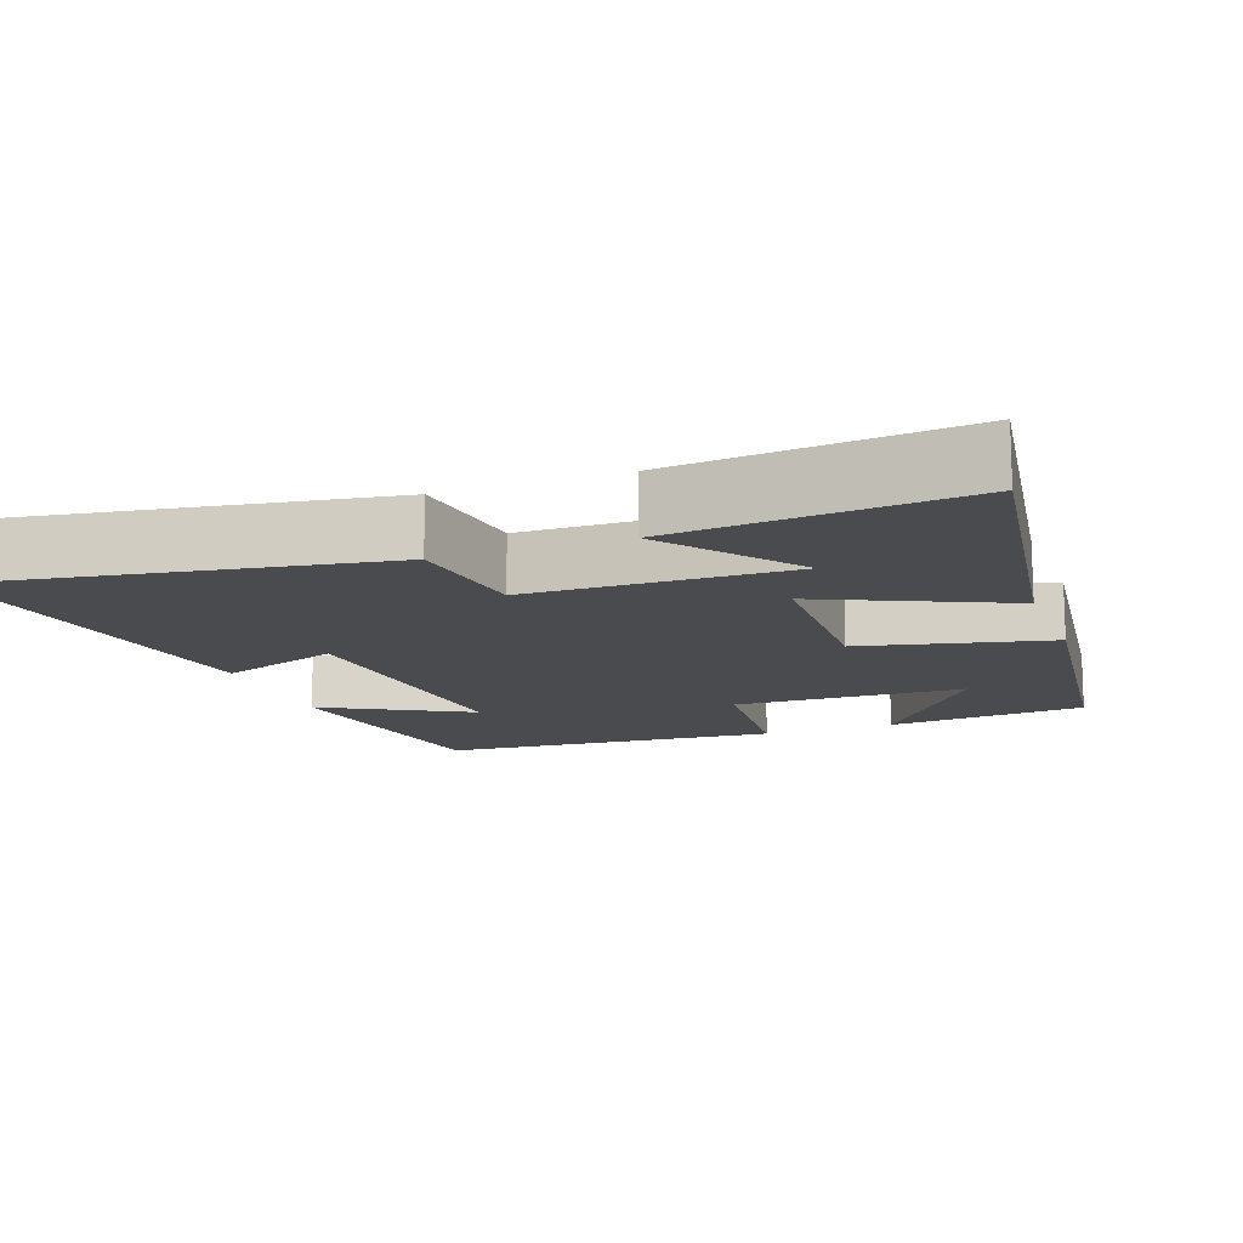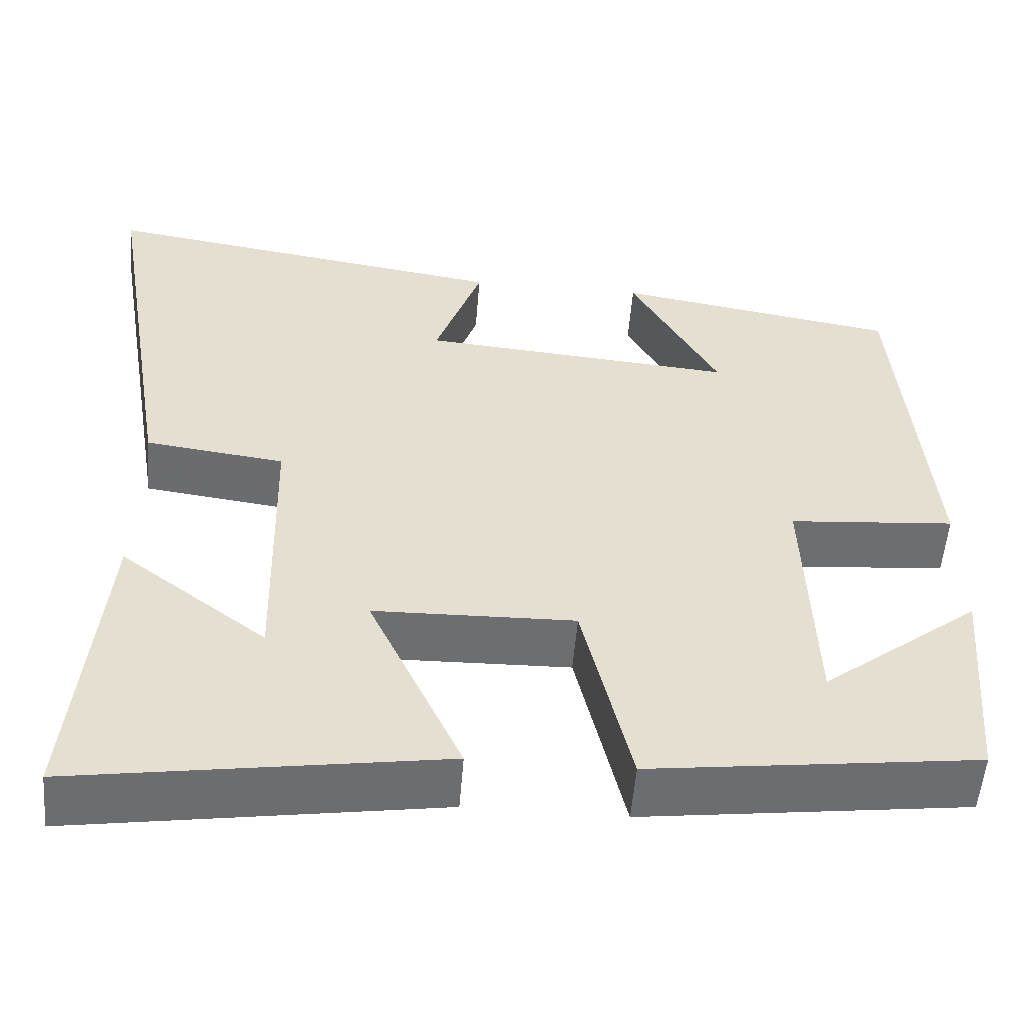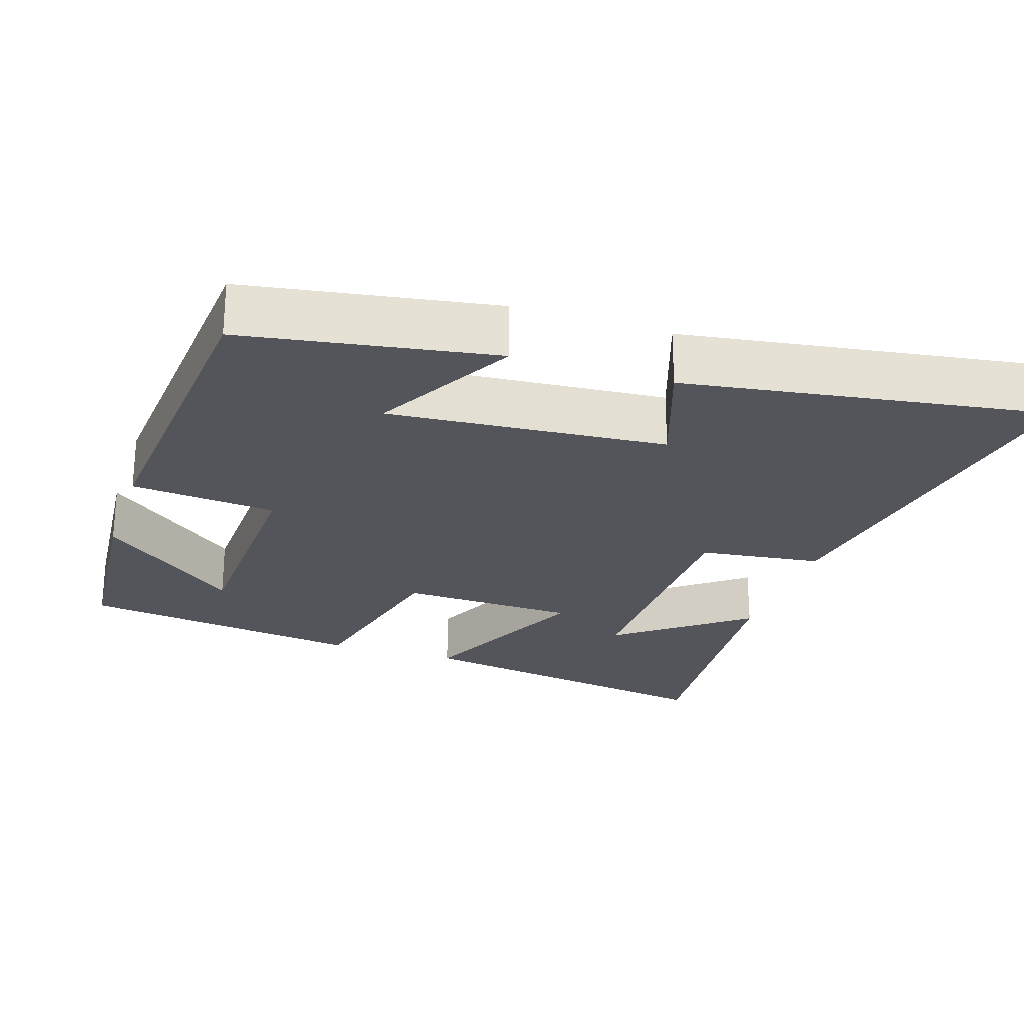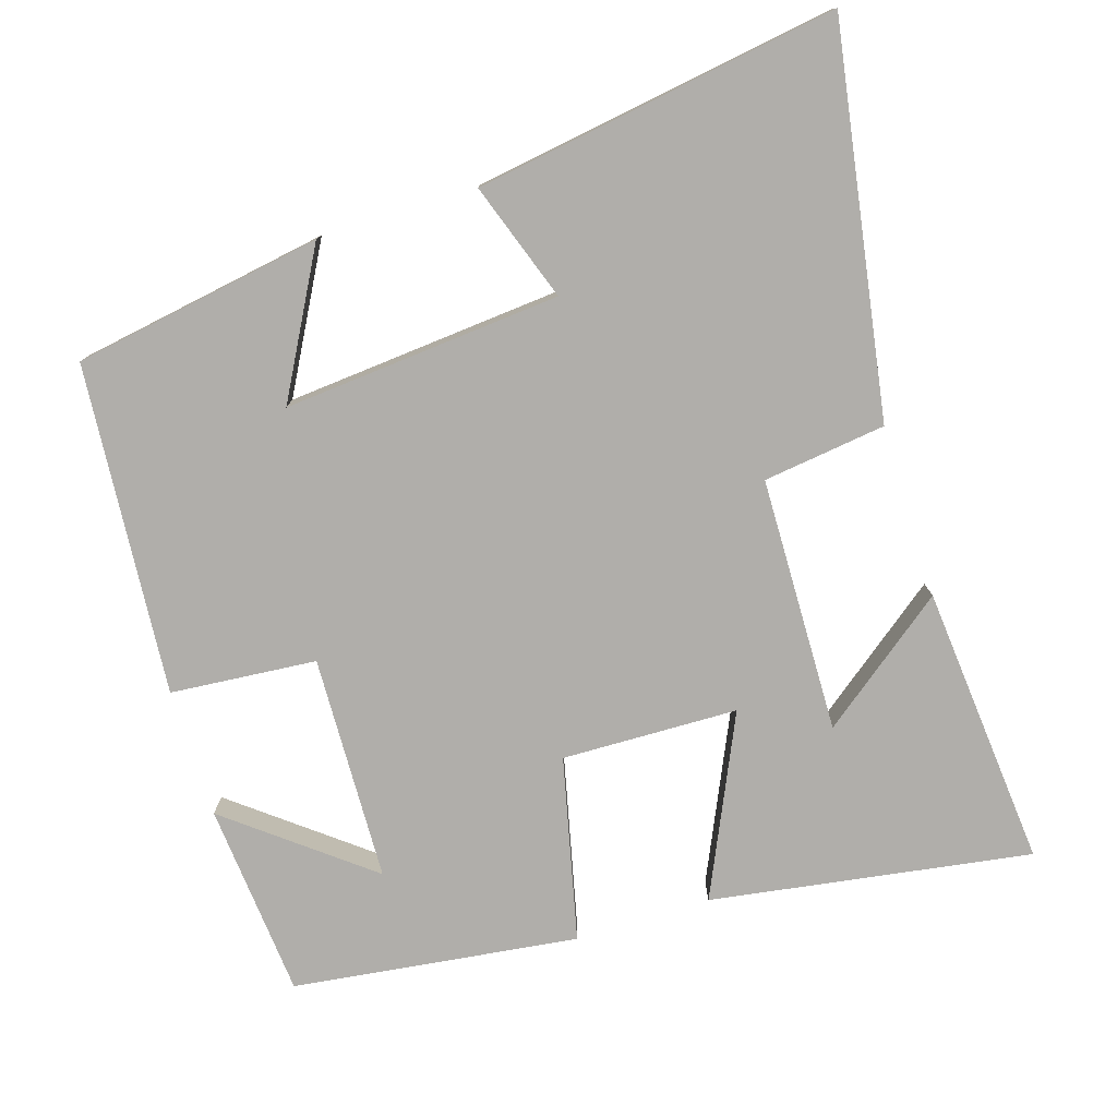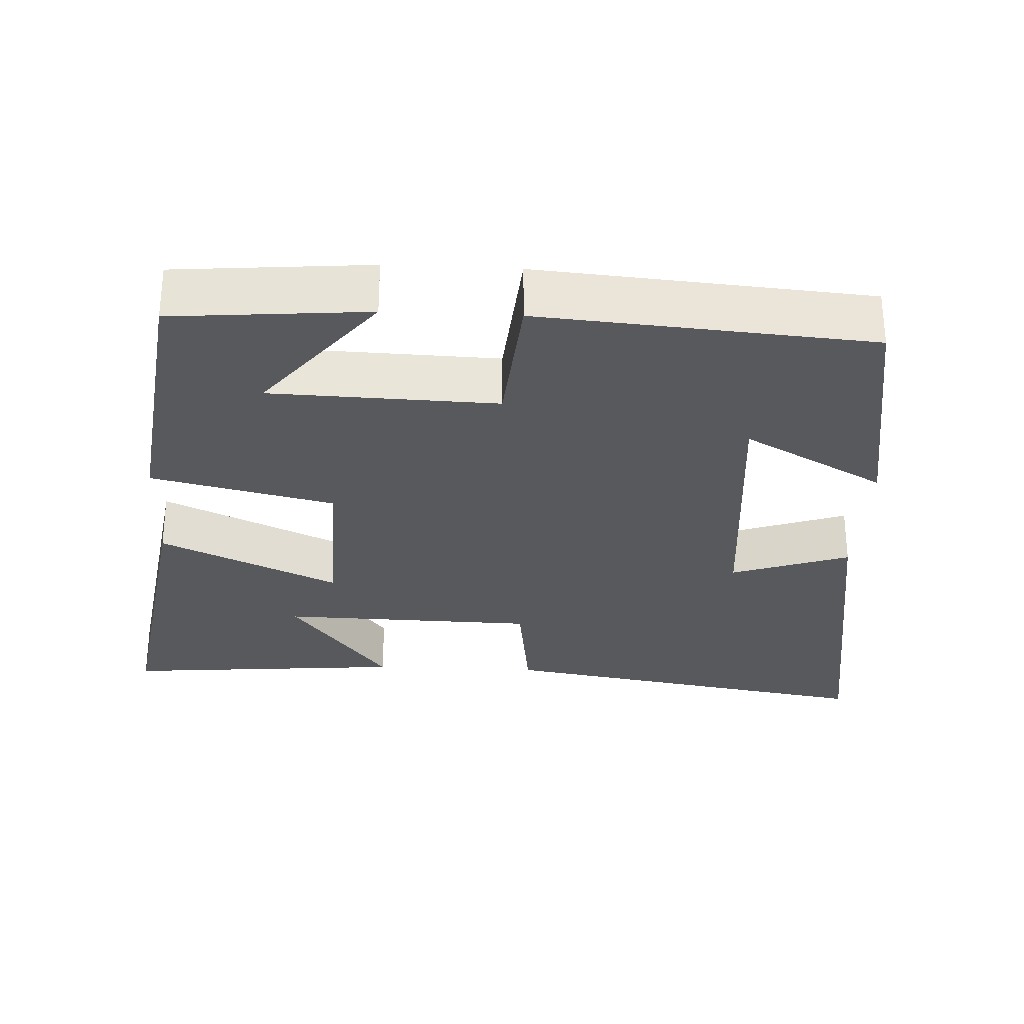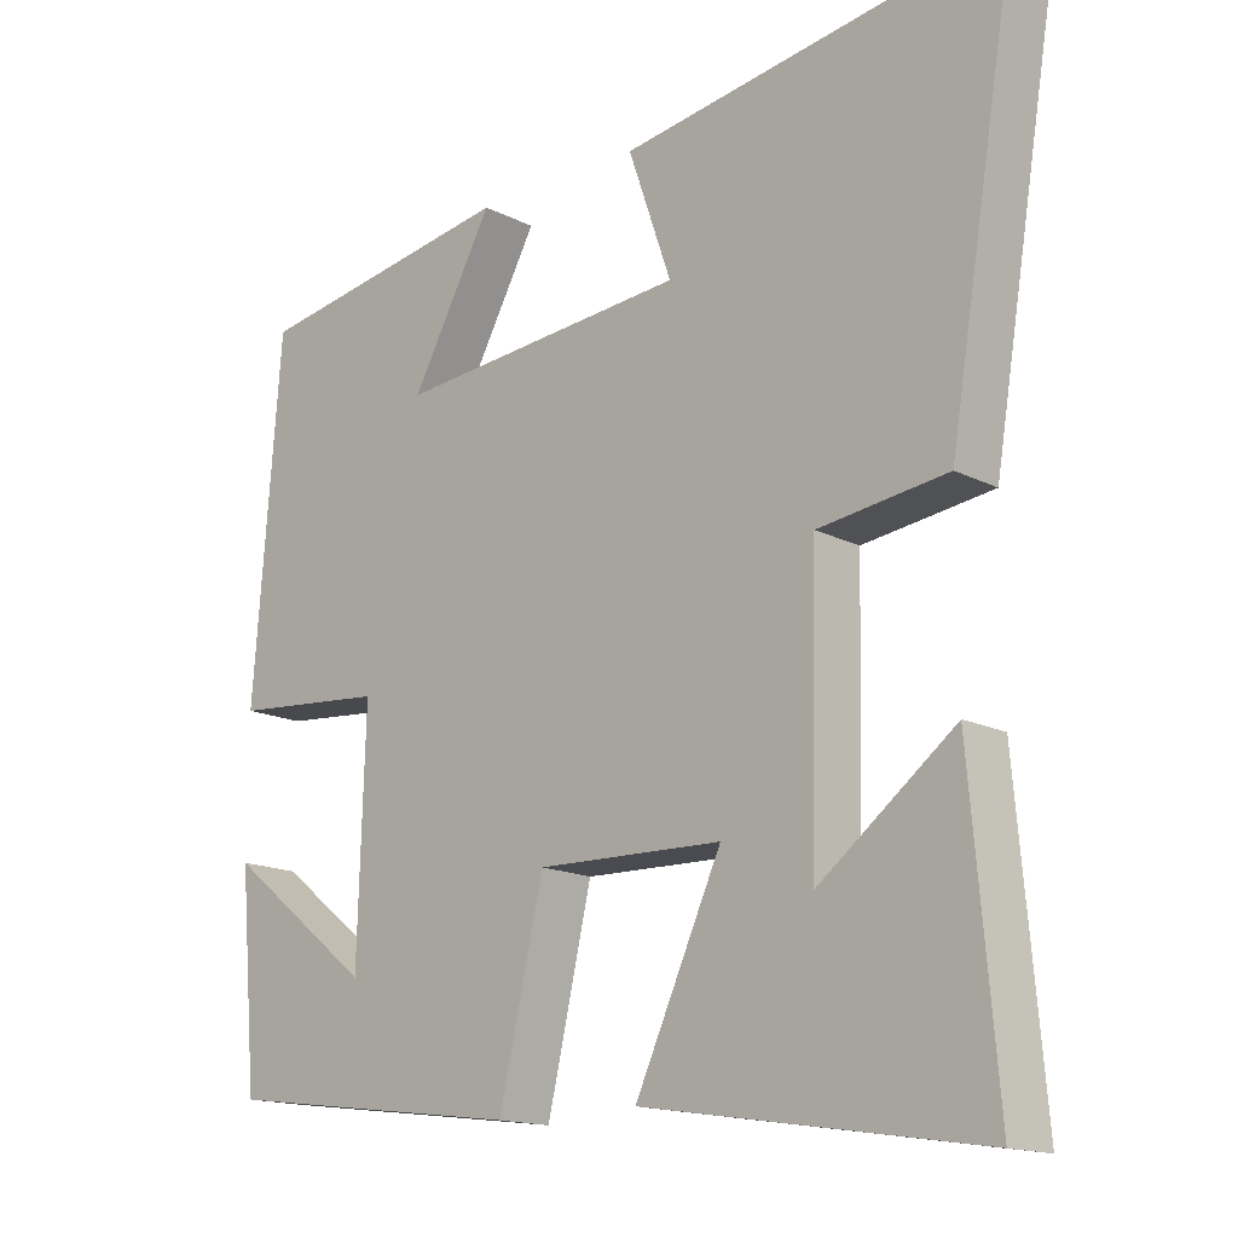
<metadata>
{"format":"obj","ext":"obj","renderer":"f3d","projection":"perspective","resolution":1024,"background":"white","views":[{"elev":-13.8,"azim":110.3,"up":"+Y"},{"elev":-54.2,"azim":175.4,"up":"+Z"},{"elev":-25.0,"azim":-18.3,"up":"+Y"},{"elev":-77.8,"azim":17.4,"up":"+Y"},{"elev":-29.6,"azim":-92.8,"up":"+Y"},{"elev":-15.5,"azim":43.2,"up":"+Z"}]}
</metadata>
<code>
v 0.534 0.07 -0.568
v 0.098 0.07 -0.5
v 0.21 0.07 -0.256
v -0.03 0.07 -0.25
v -0.088 0.07 -0.5
v -0.477 0.07 -0.45
v -0.5 0.07 -0.184
v -0.311 0.07 -0.333
v -0.301 0.07 -0.025
v -0.5 0.07 -0.008
v -0.464 0.07 0.443
v -0.124 0.07 0.5
v -0.23 0.07 0.307
v 0.148 0.07 0.339
v 0.092 0.07 0.5
v 0.587 0.07 0.577
v 0.5 0.07 0.053
v 0.333 0.07 0.031
v 0.325 0.07 -0.317
v 0.5 0.07 -0.183
v 0.534 0 -0.568
v 0.098 0 -0.5
v 0.21 0 -0.256
v -0.03 0 -0.25
v -0.088 0 -0.5
v -0.477 0 -0.45
v -0.5 0 -0.184
v -0.311 0 -0.333
v -0.301 0 -0.025
v -0.5 0 -0.008
v -0.464 0 0.443
v -0.124 0 0.5
v -0.23 0 0.307
v 0.148 0 0.339
v 0.092 0 0.5
v 0.587 0 0.577
v 0.5 0 0.053
v 0.333 0 0.031
v 0.325 0 -0.317
v 0.5 0 -0.183
f 19 20 1 2
f 15 16 17 18
f 14 15 18
f 13 14 18 19
f 10 11 12 13
f 9 10 13
f 8 9 13
f 6 7 8
f 4 5 6 8
f 4 8 13
f 3 4 13
f 19 2 3
f 3 13 19
f 22 21 40 39
f 38 37 36 35
f 38 35 34
f 39 38 34 33
f 33 32 31 30
f 33 30 29
f 33 29 28
f 28 27 26
f 28 26 25 24
f 33 28 24
f 33 24 23
f 23 22 39
f 39 33 23
f 1 21 22 2
f 2 22 23 3
f 3 23 24 4
f 4 24 25 5
f 5 25 26 6
f 6 26 27 7
f 7 27 28 8
f 8 28 29 9
f 9 29 30 10
f 10 30 31 11
f 11 31 32 12
f 12 32 33 13
f 13 33 34 14
f 14 34 35 15
f 15 35 36 16
f 16 36 37 17
f 17 37 38 18
f 18 38 39 19
f 19 39 40 20
f 20 40 21 1

</code>
